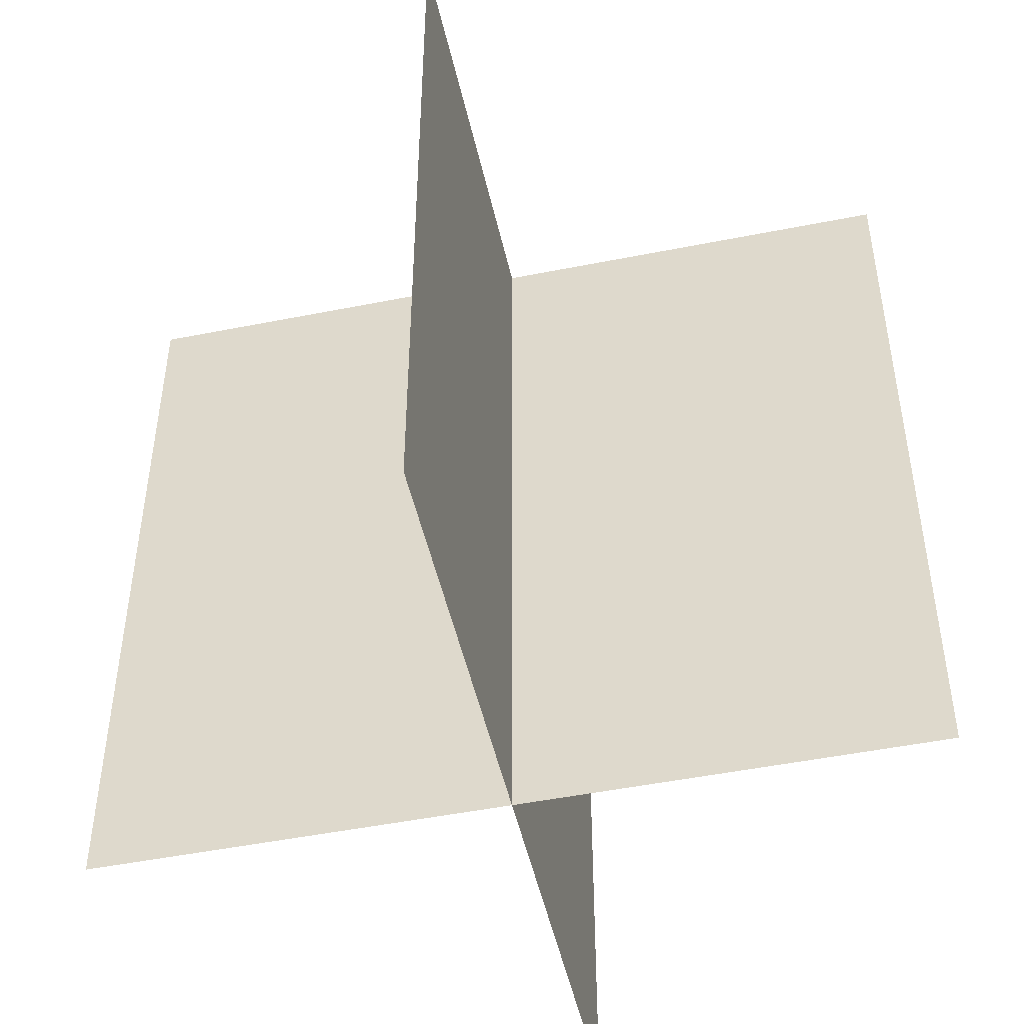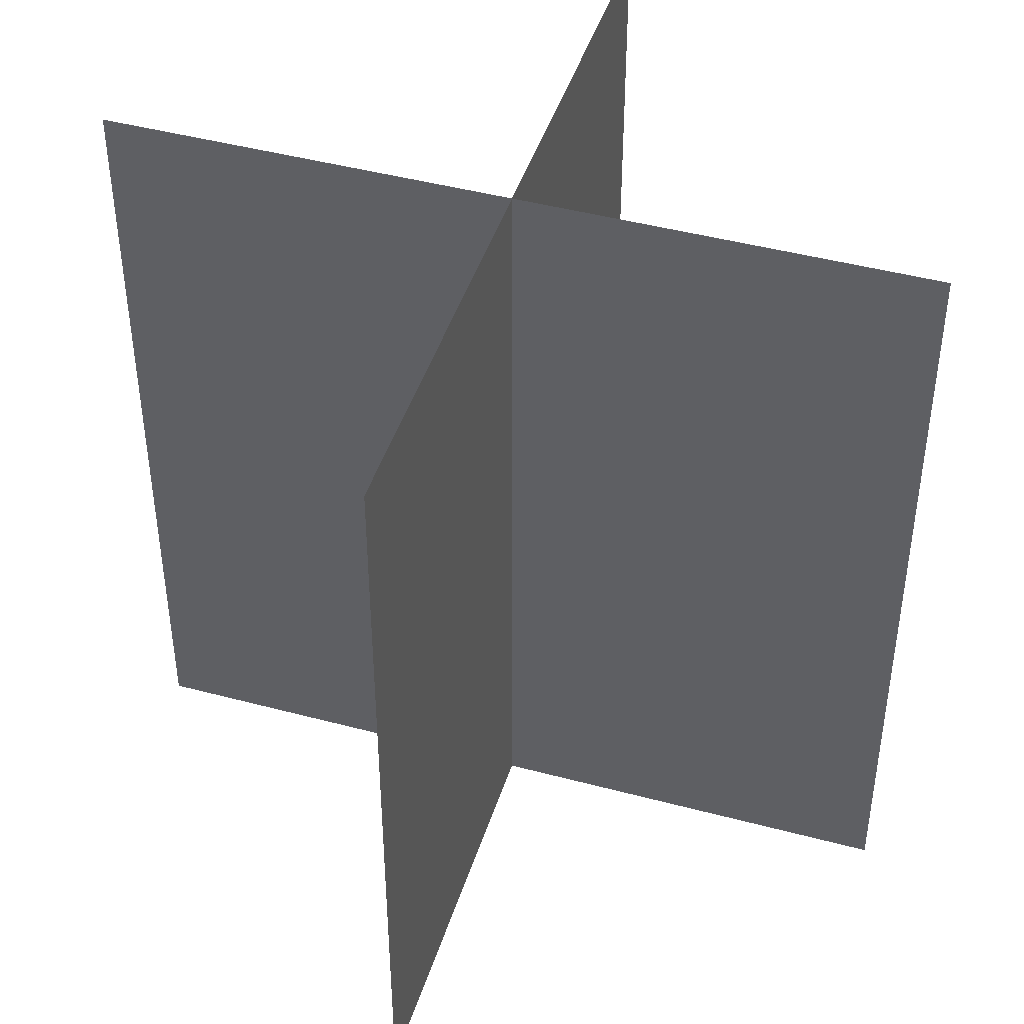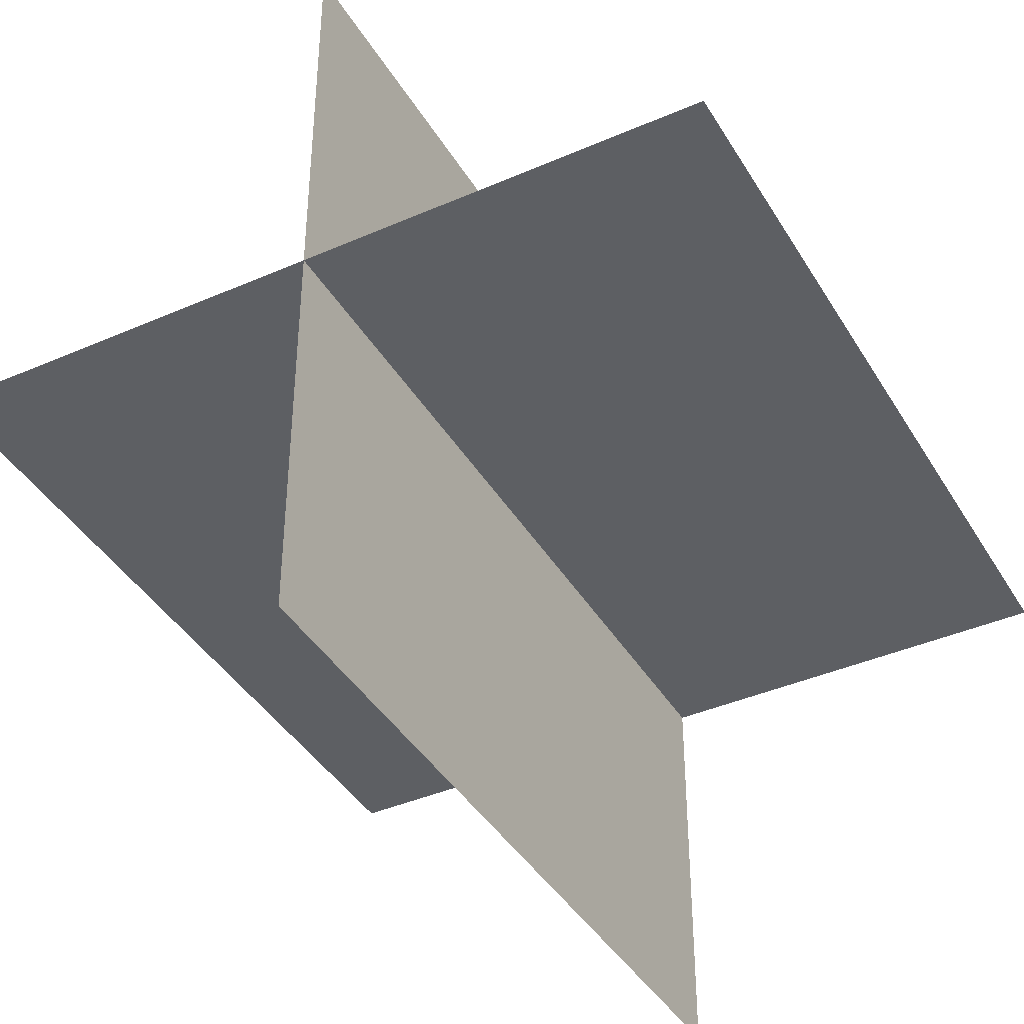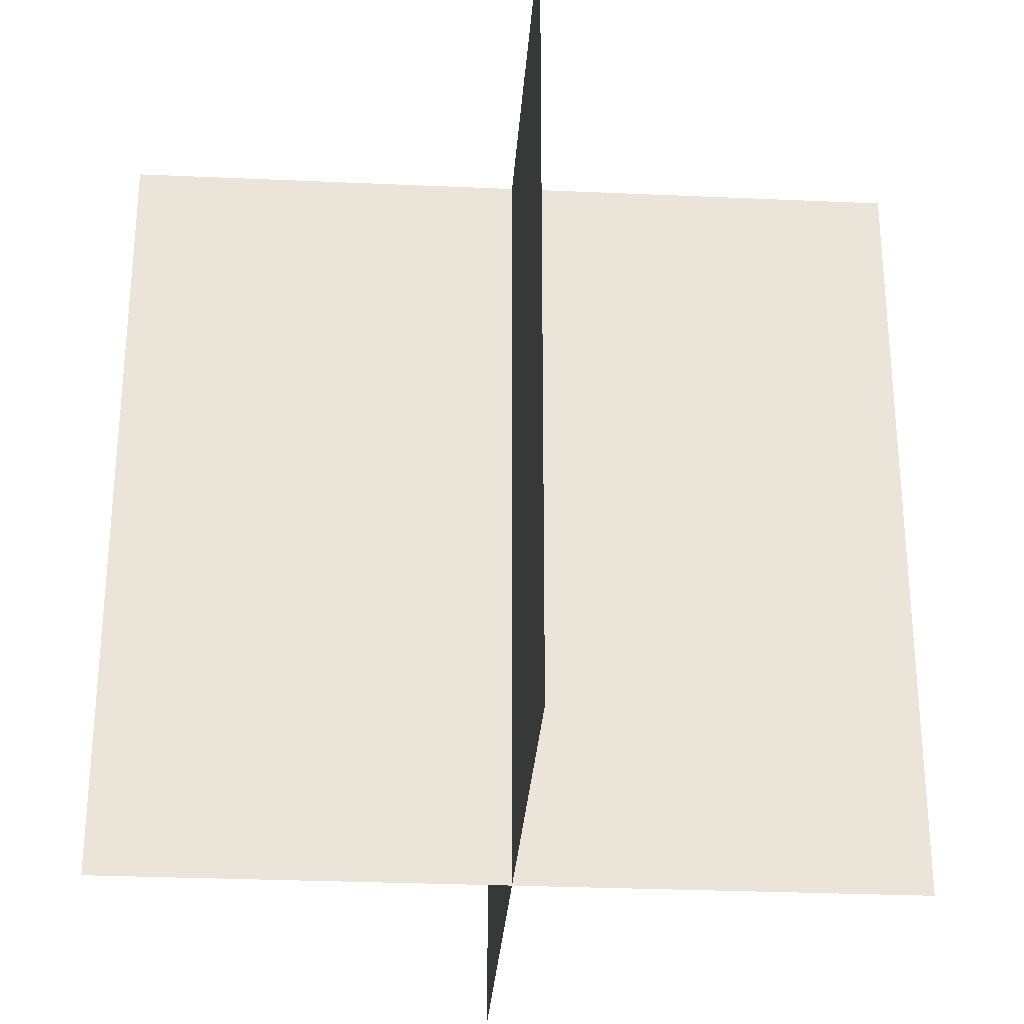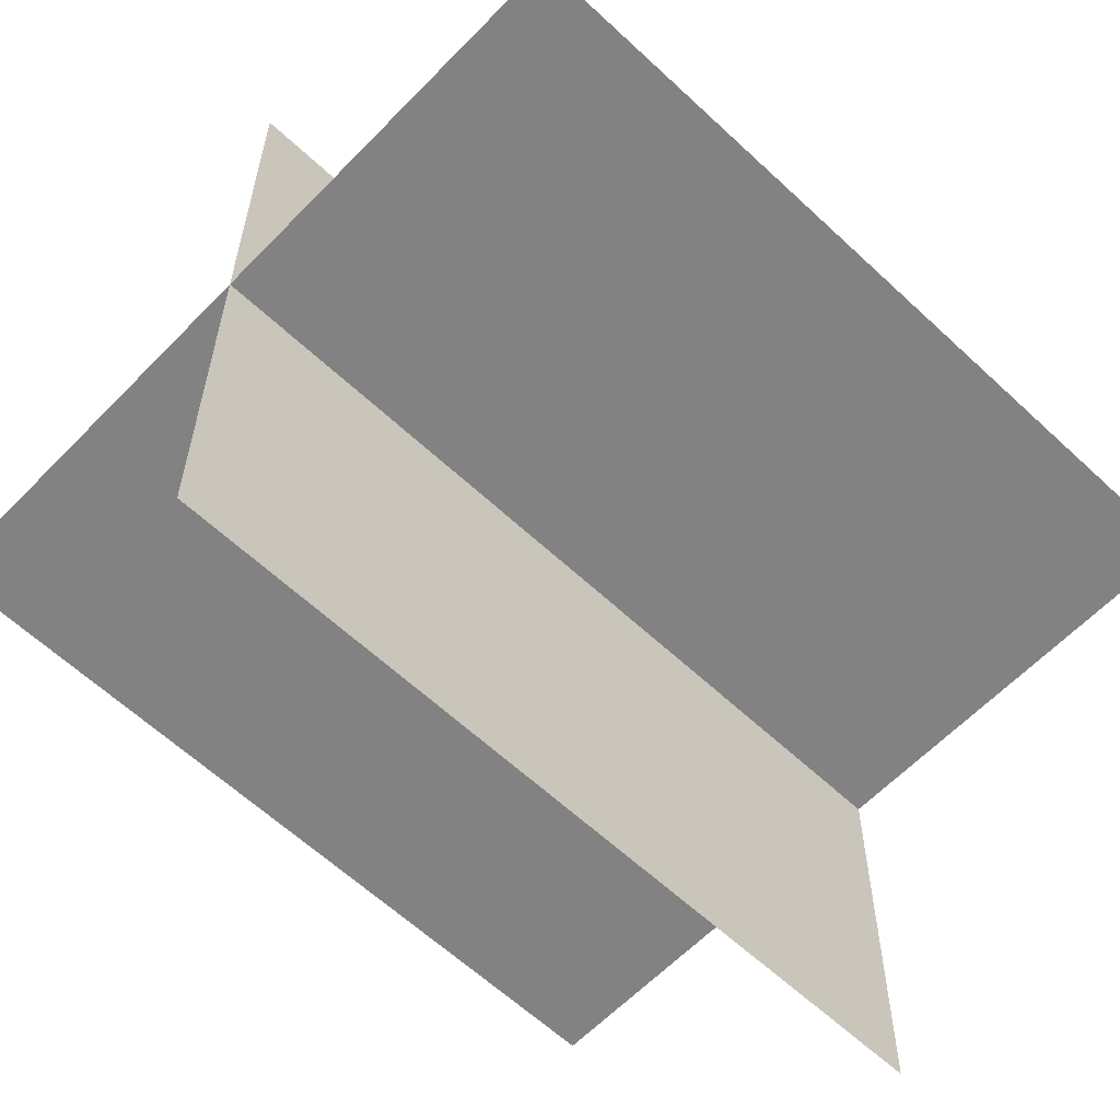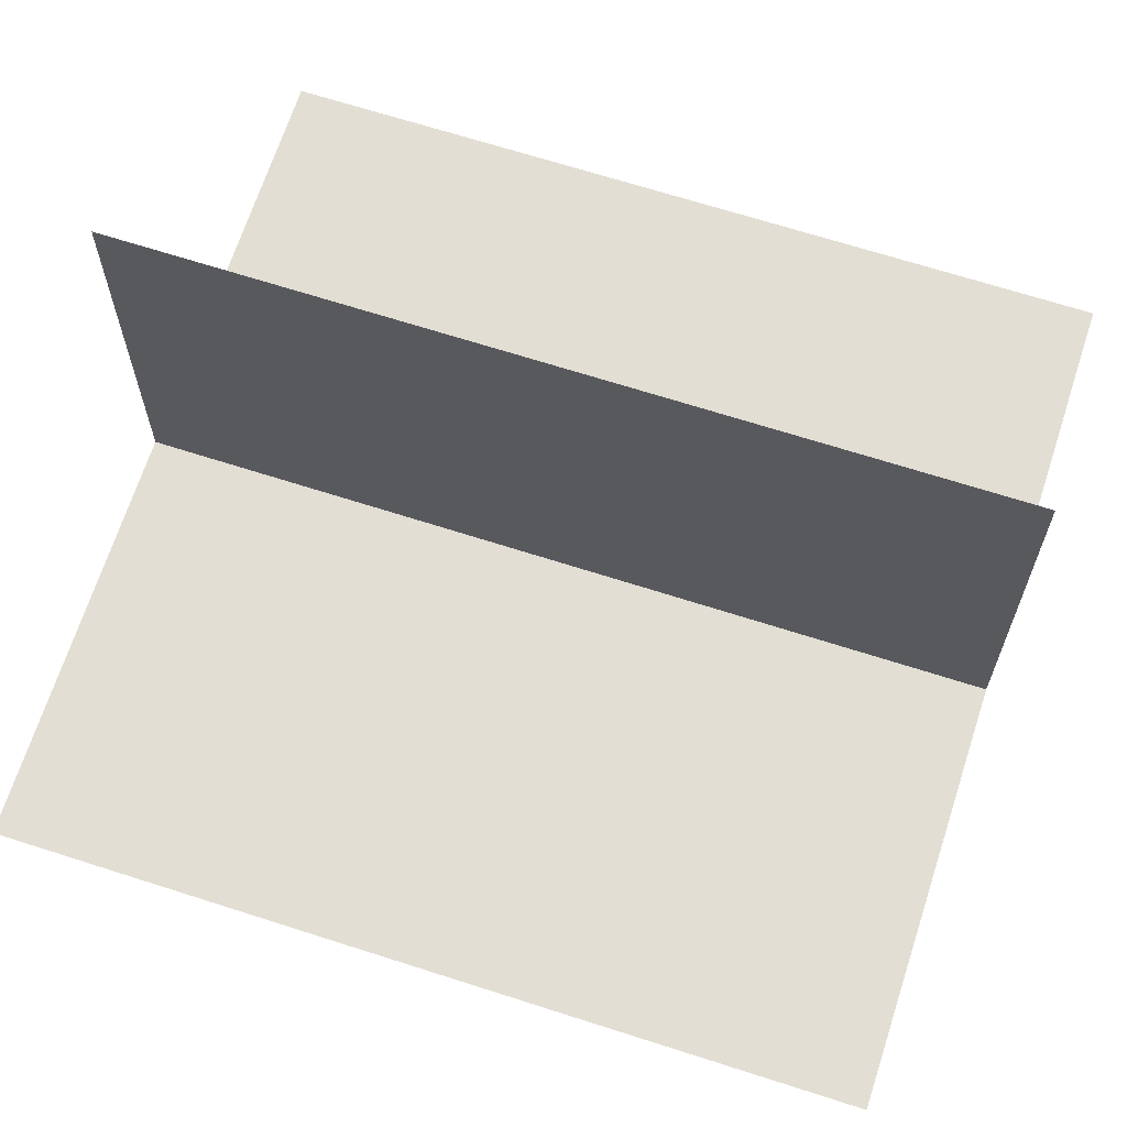
<metadata>
{"format":"obj","ext":"obj","renderer":"f3d","projection":"perspective","resolution":1024,"background":"white","views":[{"elev":-49.0,"azim":-167.5,"up":"+Y"},{"elev":45.0,"azim":17.2,"up":"+Y"},{"elev":-40.4,"azim":-151.8,"up":"+Z"},{"elev":-29.1,"azim":-3.8,"up":"+Y"},{"elev":-60.9,"azim":-133.7,"up":"+Z"},{"elev":67.3,"azim":107.9,"up":"+Z"}]}
</metadata>
<code>
o Plane
v -1 -0 -0
v 1 0 -0
v -1 2 0
v 1 2 0
v -0 0 -1
v -0 0 1
v 0 2 -1
v 0 2 1
f 1 2 4 3
f 5 6 8 7

</code>
